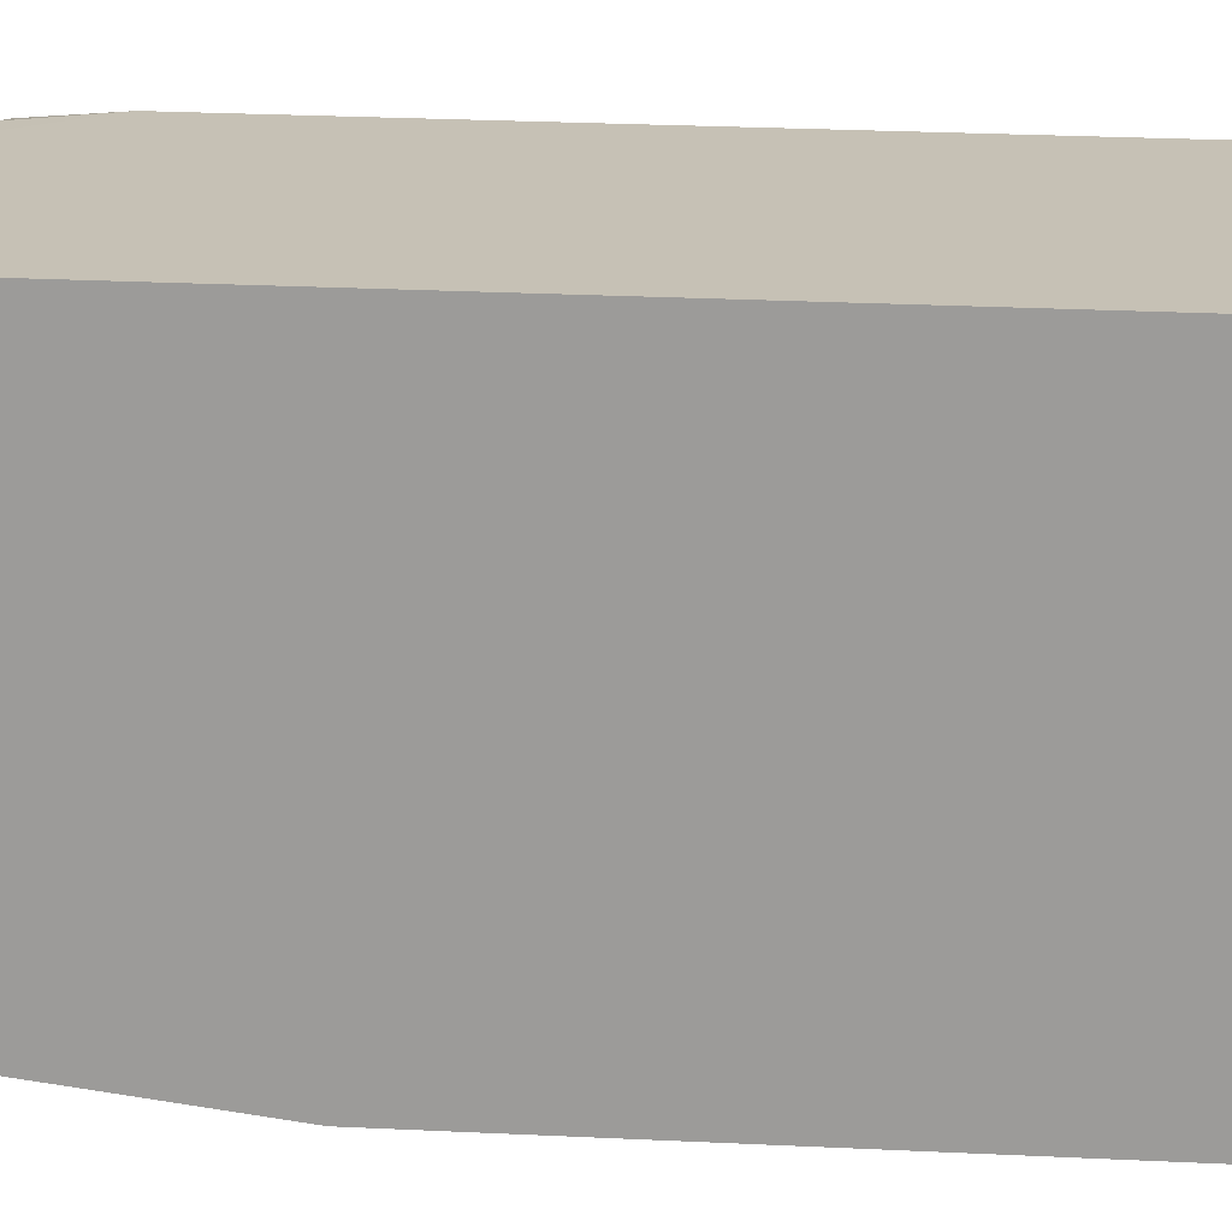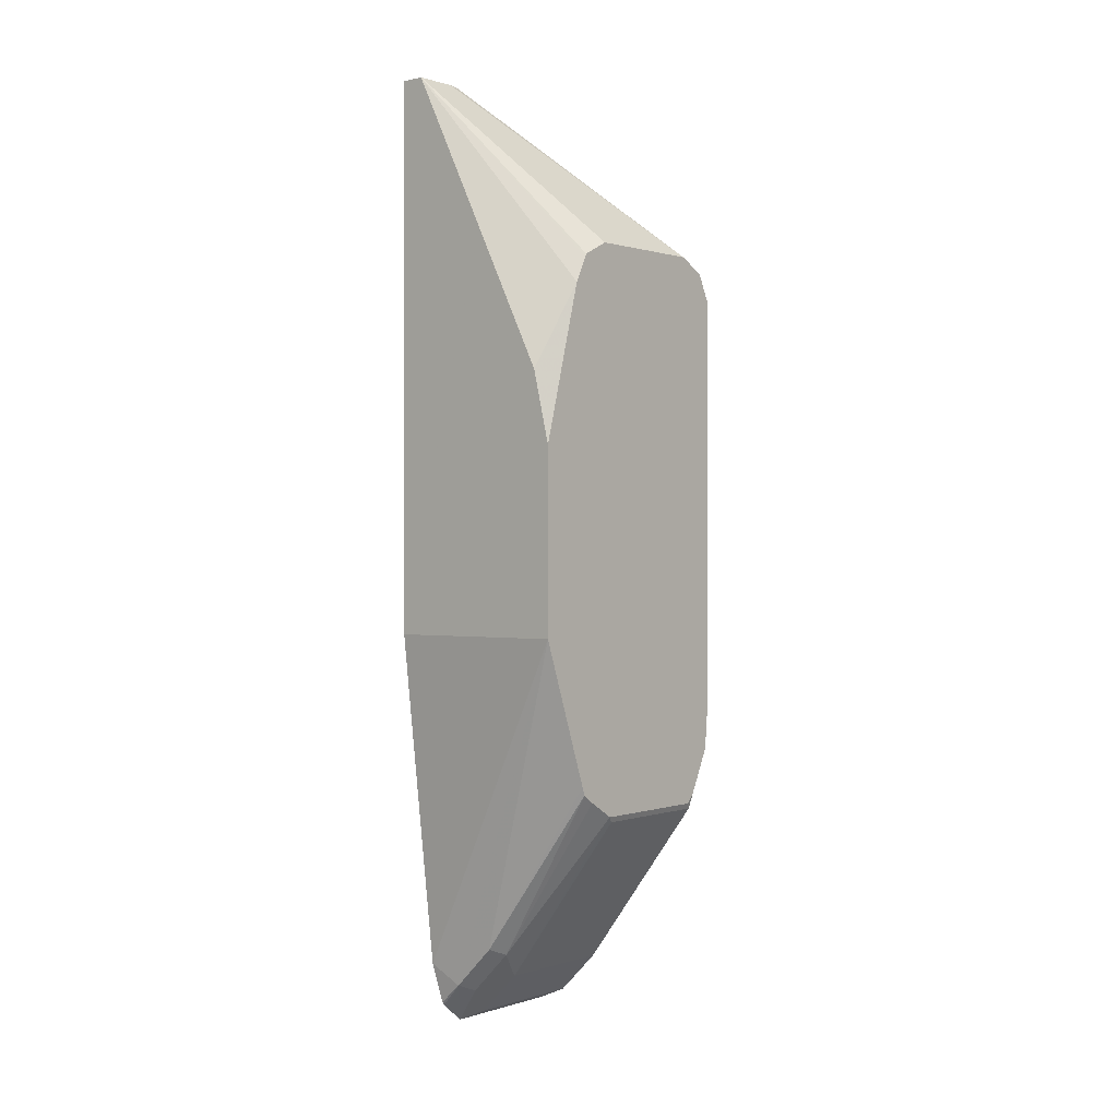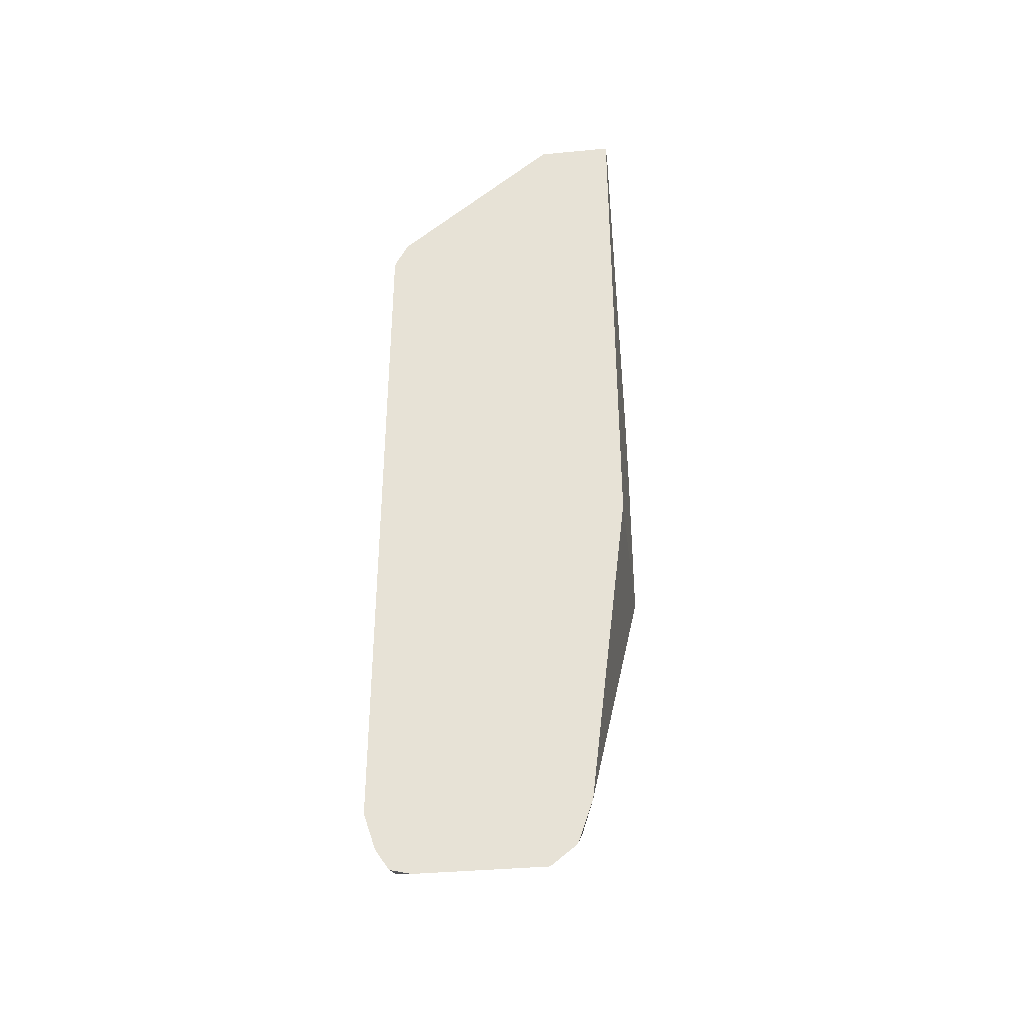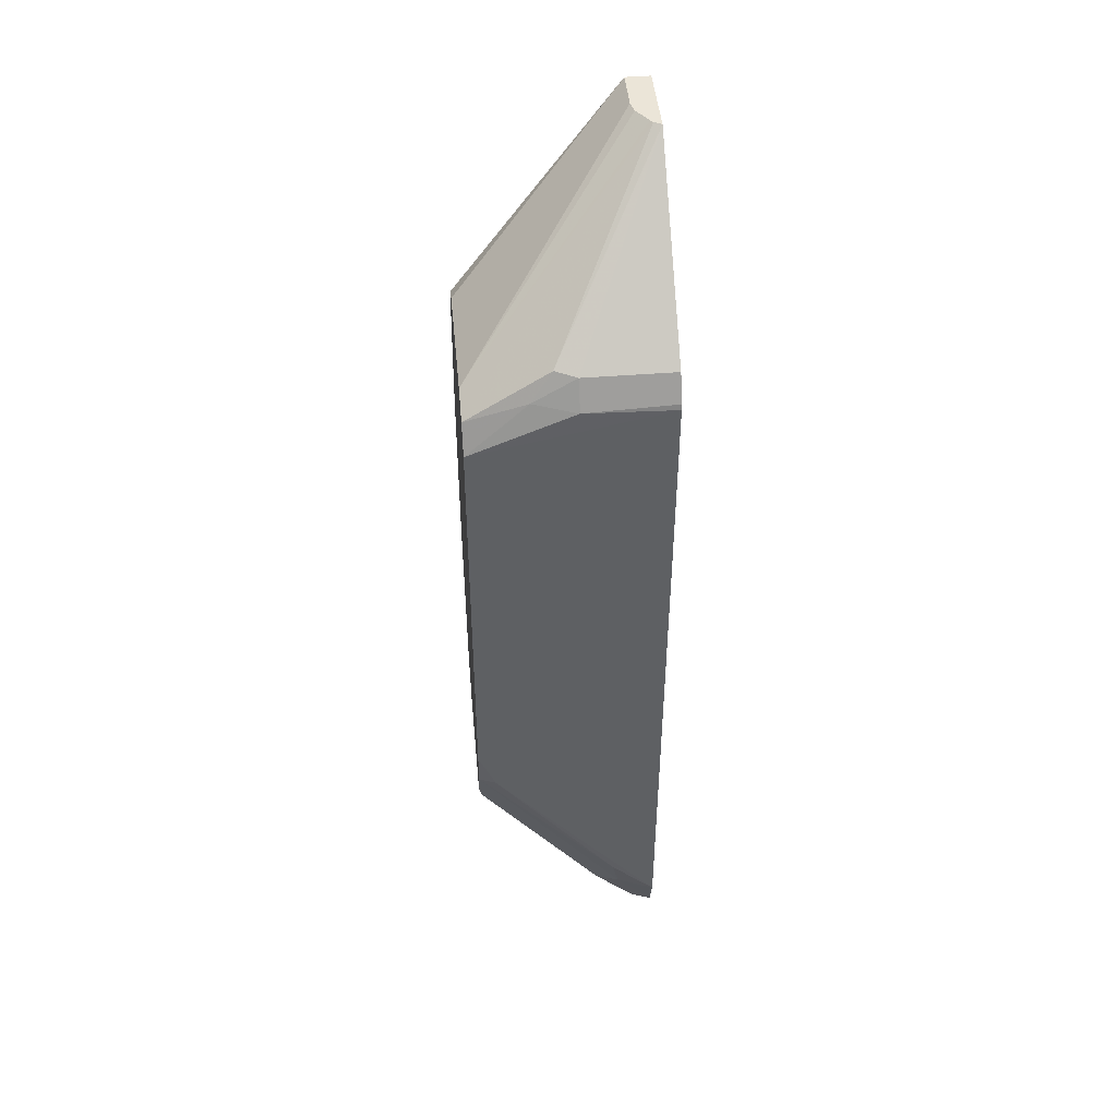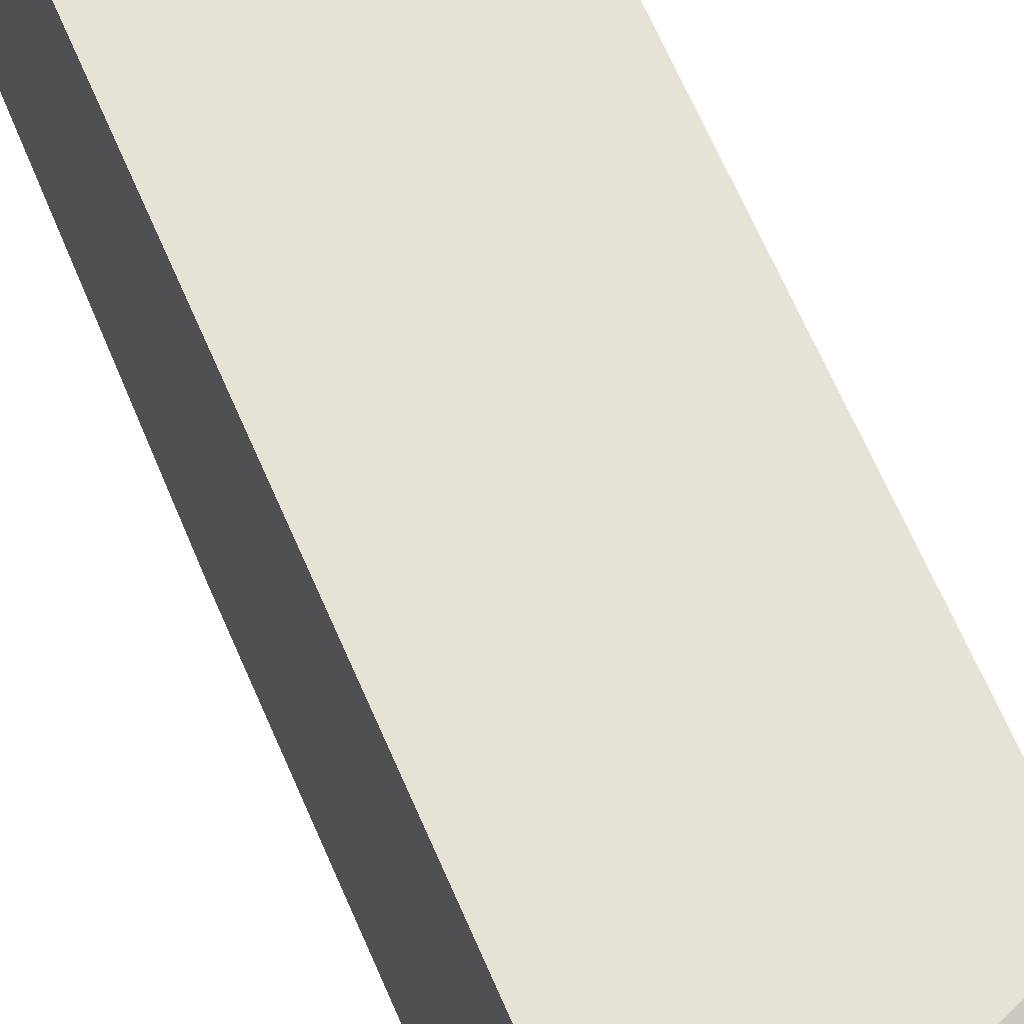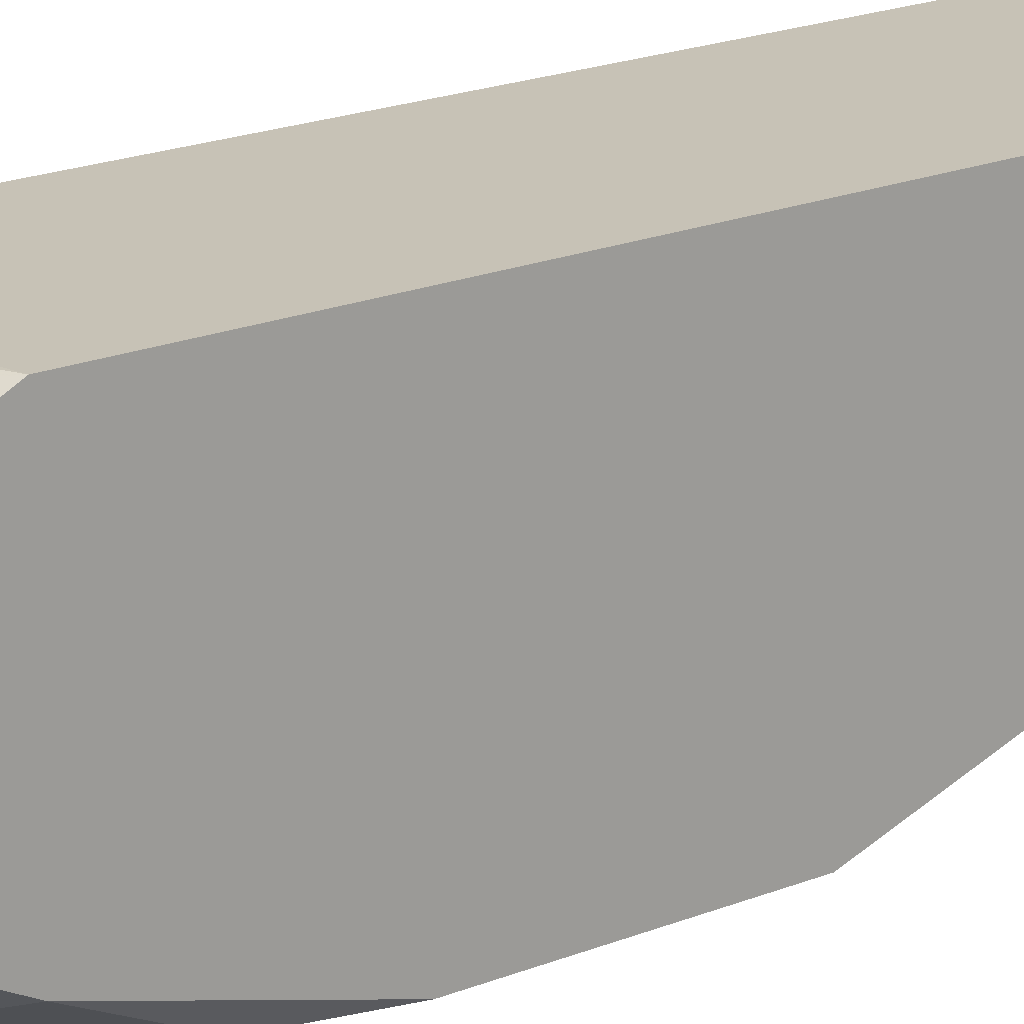
<metadata>
{"format":"obj","ext":"obj","renderer":"f3d","projection":"perspective","resolution":1024,"background":"white","views":[{"elev":19.3,"azim":95.9,"up":"+Z"},{"elev":0.6,"azim":-139.7,"up":"+Y"},{"elev":-37.2,"azim":97.0,"up":"+Y"},{"elev":45.9,"azim":-5.3,"up":"+Y"},{"elev":63.8,"azim":157.1,"up":"+Z"},{"elev":18.8,"azim":-128.2,"up":"+Z"}]}
</metadata>
<code>
v 0.09333 -0.09274 0.6611
v 0.02451 8.78e-06 0.6606
v 0.03073 -0.01535 0.6606
v 0.0768 -0.07681 0.6606
v 0.07936 -0.08959 0.658
v 0.09333 -0.1064 0.6566
v 0.09333 0.1684 0.6611
v 0.02451 -0.01409 0.6593
v 0.02451 0.1536 0.6606
v 0.07169 -0.09728 0.6503
v 0.08704 -0.1126 0.6503
v 0.09333 -0.1139 0.6516
v 0.09333 0.1703 0.6606
v 0.06145 0.169 0.6606
v 0.02451 -0.03037 0.6514
v 0.02561 -0.03582 0.6503
v 0.04609 0.1709 0.6567
v 0.02451 0.1597 0.6575
v 0.07169 -0.09728 0.6042
v 0.08704 -0.1126 0.6042
v 0.09333 -0.1158 0.644
v 0.09333 0.1795 0.6559
v 0.06145 0.1792 0.6554
v 0.02451 -0.03365 0.6481
v 0.02561 -0.03582 0.6042
v 0.05377 0.1805 0.6529
v 0.02451 0.1638 0.6554
v 0.02451 -0.03365 0.6021
v 0.06657 -0.08705 0.594
v 0.09333 -0.1158 0.598
v 0.09333 0.2305 0.5965
v 0.09063 0.2305 0.5951
v 0.02451 0.1669 0.6493
v 0.02451 -0.02759 0.5922
v 0.06913 -0.08447 0.5876
v 0.08192 -0.1024 0.594
v 0.02451 -0.0245 0.588
v 0.08448 -0.09983 0.5876
v 0.09333 -0.1098 0.5905
v 0.09333 0.2305 0.5684
v 0.08974 0.2305 0.5941
v 0.02451 0.169 0.6452
v 0.02451 -0.02155 0.5869
v 0.02451 0.03072 0.5684
v 0.09333 -0.1075 0.5883
v 0.09333 -0.1087 0.5892
v 0.09333 -0.09216 0.5832
v 0.08454 0.2305 0.5684
v 0.09333 0.03015 0.5684
v 0.08561 0.2305 0.5881
v 0.08454 0.2305 0.5838
v 0.02451 0.169 0.5991
v 0.02451 0.09672 0.5684
v 0.08192 0.2253 0.5684
v 0.02451 0.1536 0.5838
v 0.02451 0.1628 0.5883
v 0.02451 0.1638 0.5889
v 0.03072 0.1229 0.5684
v 0.03584 0.1331 0.5684
f 31 40 48
f 26 32 27
f 30 38 39
f 30 36 38
f 29 37 35
f 29 34 37
f 29 36 30
f 29 38 36
f 29 35 38
f 28 34 29
f 27 32 33
f 26 31 32
f 19 25 28
f 22 31 23
f 19 30 20
f 19 29 30
f 19 28 29
f 31 48 51
f 17 27 18
f 17 26 27
f 17 23 26
f 16 28 25
f 16 24 28
f 15 24 16
f 14 23 17
f 23 31 26
f 31 51 50
f 35 37 43
f 53 55 58
f 13 23 14
f 48 57 52
f 48 56 57
f 48 55 56
f 48 54 55
f 44 49 47
f 42 48 52
f 42 51 48
f 42 50 51
f 41 50 42
f 40 54 48
f 40 59 54
f 40 58 59
f 40 53 58
f 40 44 53
f 40 49 44
f 38 47 45
f 38 44 47
f 38 46 39
f 38 45 46
f 35 44 38
f 35 43 44
f 32 42 33
f 32 41 42
f 31 41 32
f 31 50 41
f 13 22 23
f 2 52 57
f 11 30 21
f 2 33 42
f 2 27 33
f 2 18 27
f 2 9 18
f 2 8 3
f 1 9 2
f 1 7 9
f 1 13 7
f 1 22 13
f 1 31 22
f 1 40 31
f 1 49 40
f 1 47 49
f 1 45 47
f 1 46 45
f 1 39 46
f 1 30 39
f 1 21 30
f 1 12 21
f 1 6 12
f 1 5 6
f 1 4 5
f 1 3 4
f 1 2 3
f 54 59 55
f 2 42 52
f 11 21 12
f 2 57 56
f 2 55 53
f 11 20 30
f 10 25 19
f 10 16 25
f 10 20 11
f 10 19 20
f 9 17 18
f 9 14 17
f 8 16 10
f 8 15 16
f 7 14 9
f 7 13 14
f 6 10 11
f 6 11 12
f 5 8 10
f 5 10 6
f 4 8 5
f 3 8 4
f 2 15 8
f 2 24 15
f 2 28 24
f 2 34 28
f 2 37 34
f 2 43 37
f 2 44 43
f 2 53 44
f 2 56 55
f 55 59 58

</code>
